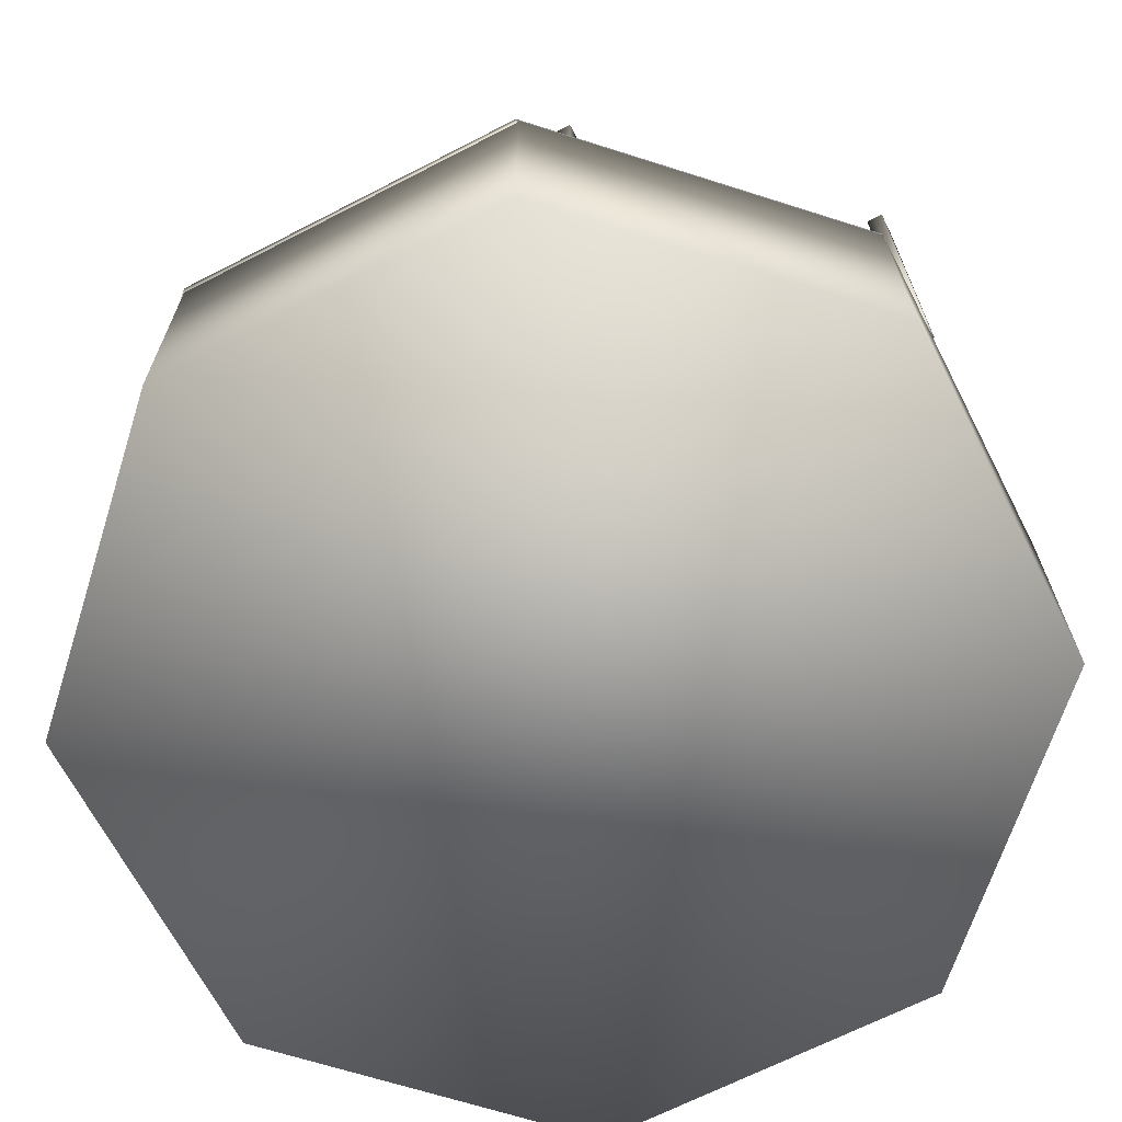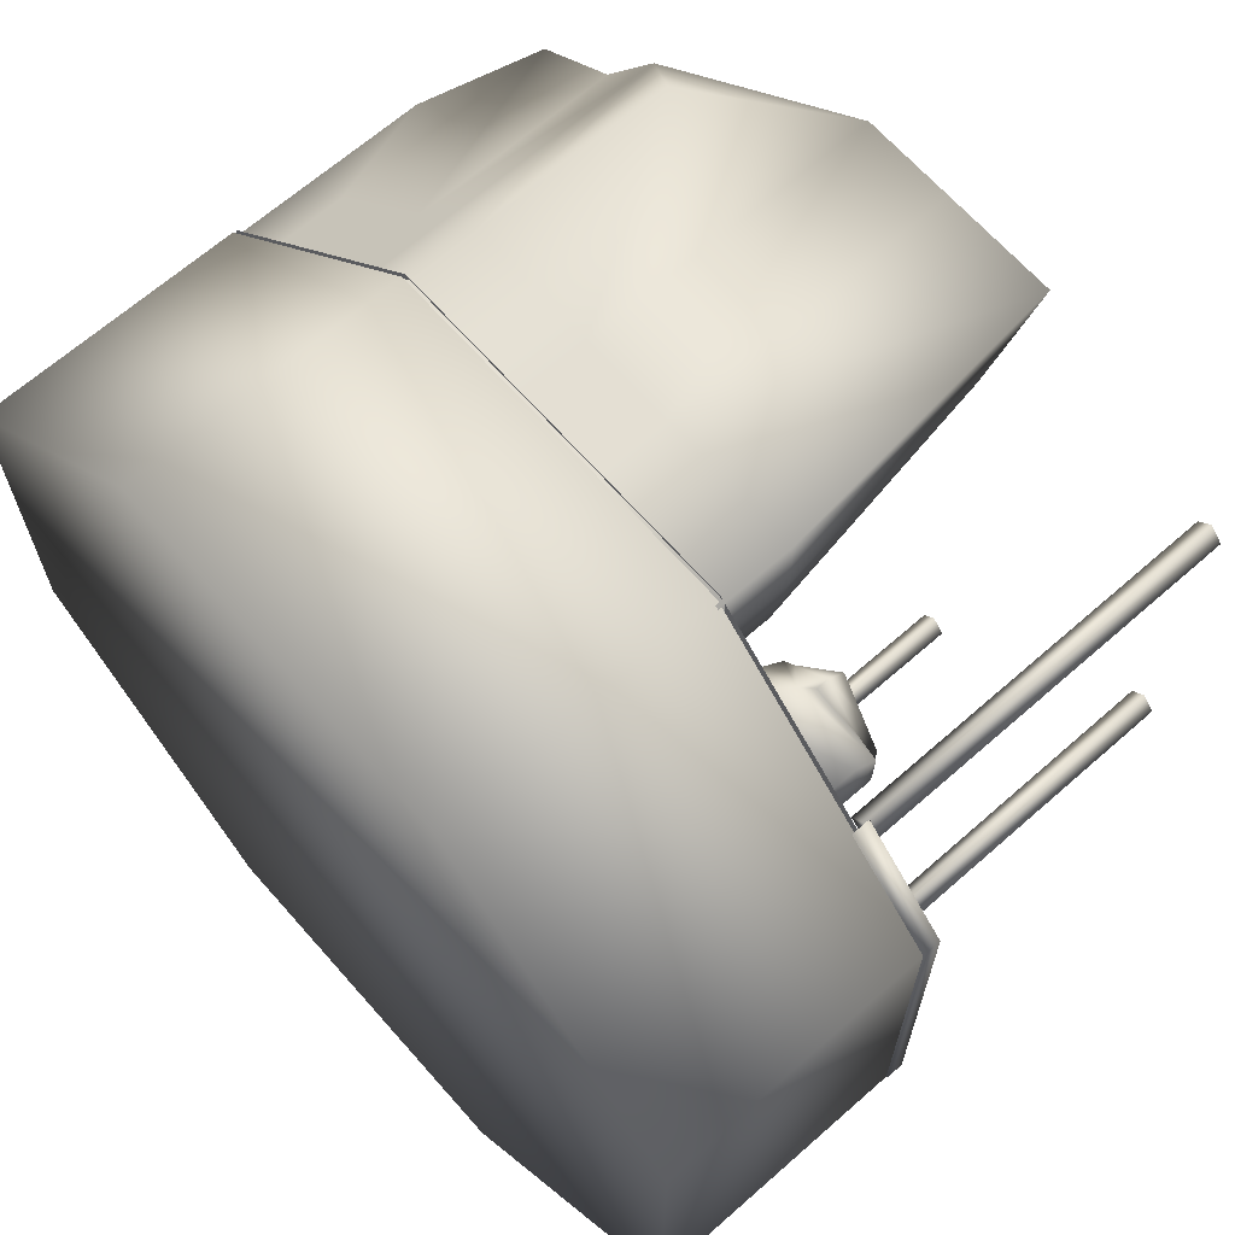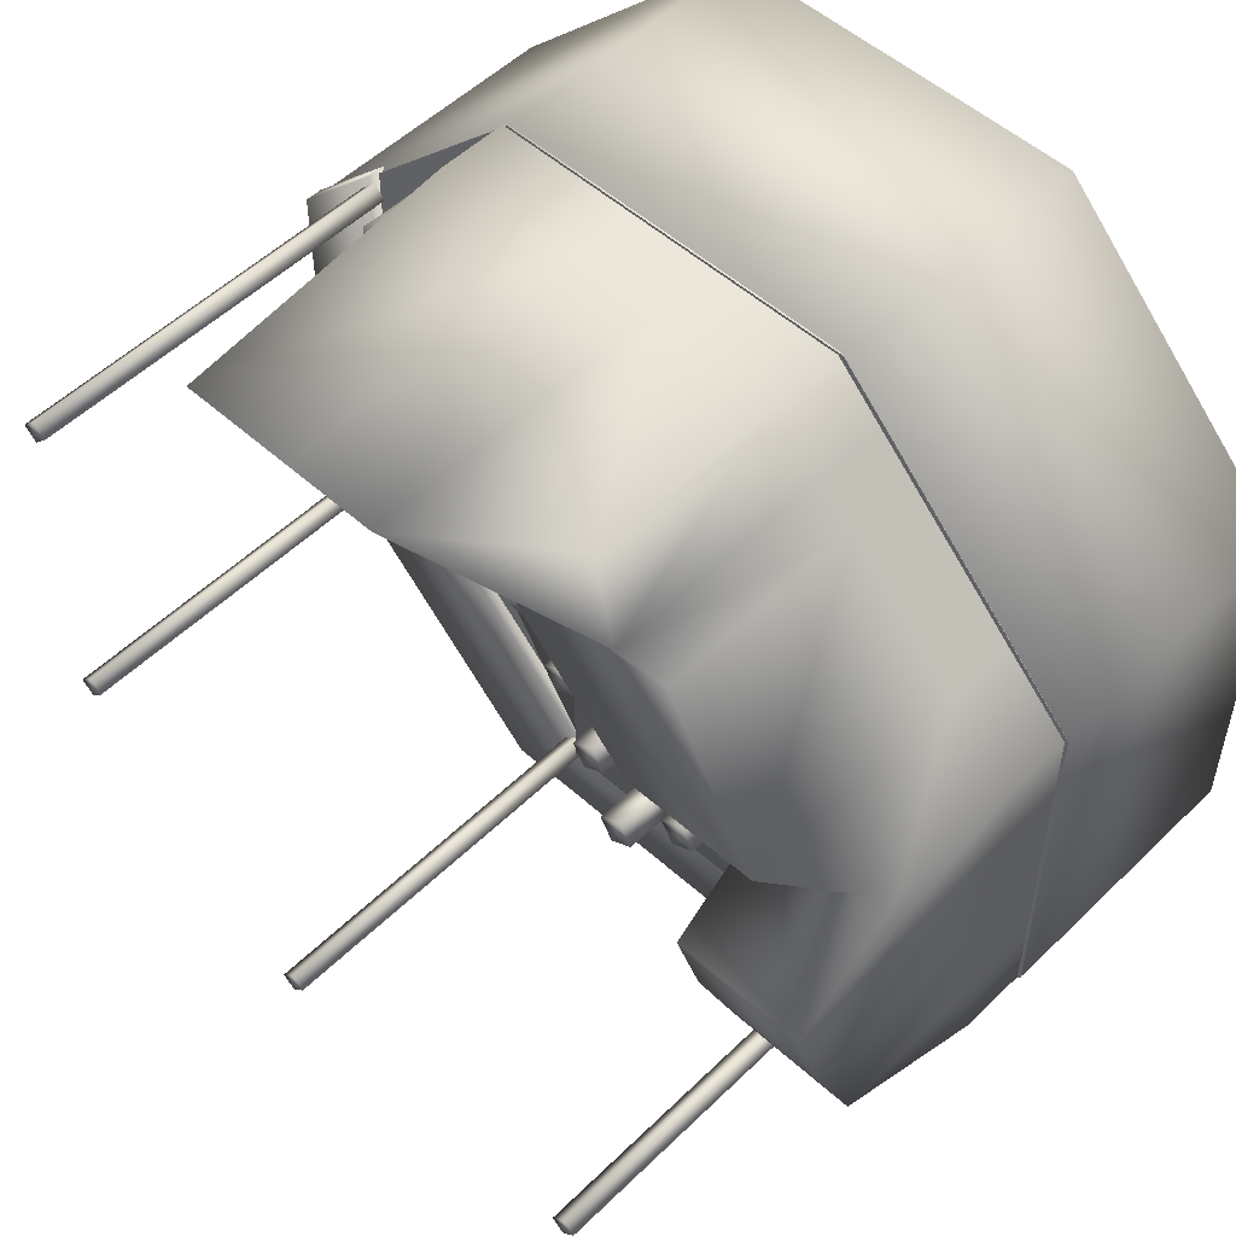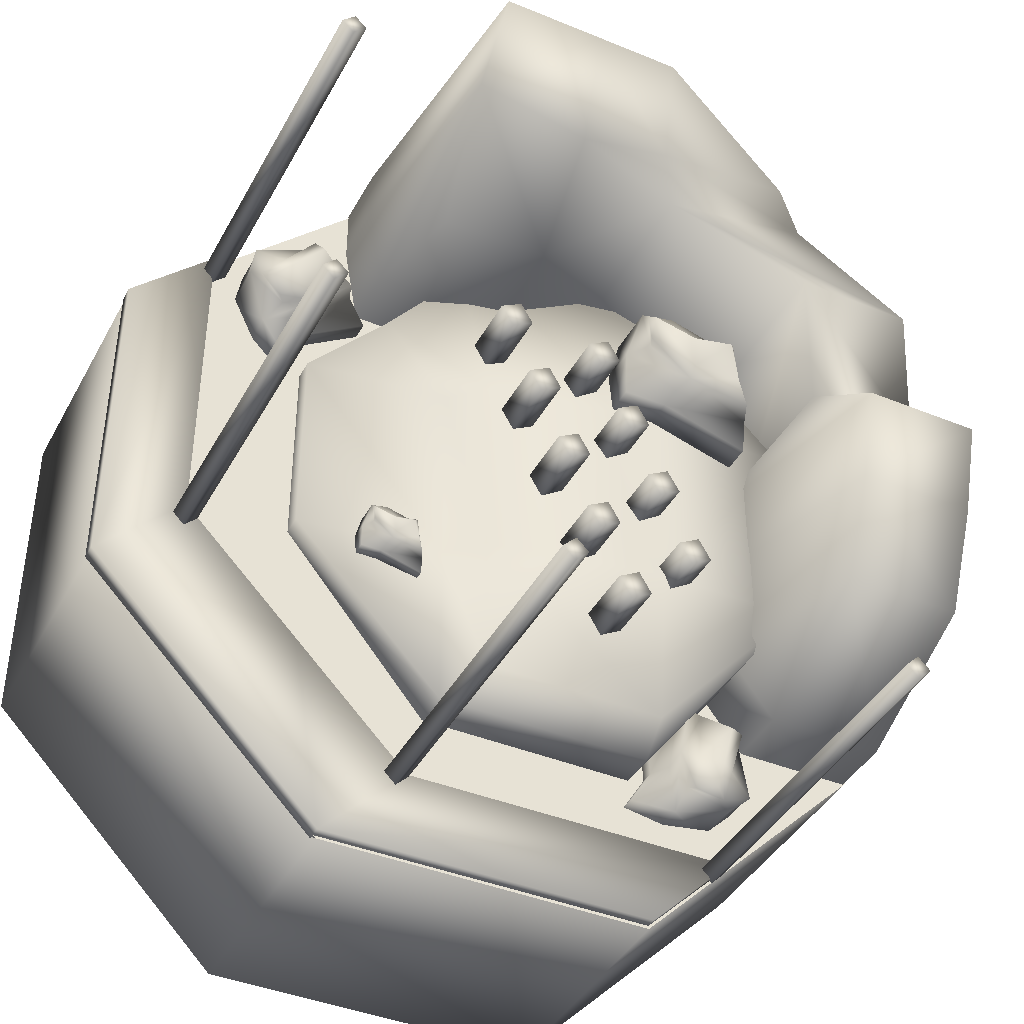
<metadata>
{"format":"obj","ext":"obj","renderer":"f3d","projection":"perspective","resolution":1024,"background":"white","views":[{"elev":-67.3,"azim":162.3,"up":"+Y"},{"elev":66.4,"azim":48.6,"up":"+Z"},{"elev":52.6,"azim":-136.1,"up":"+Z"},{"elev":-41.2,"azim":153.5,"up":"+Z"}]}
</metadata>
<code>
v  315 0 130.5
v  130.5 0 315
v  -130.5 0 315
v  -315 0 130.5
v  -315 0 -130.5
v  -130.5 0 -315
v  130.5 0 -315
v  315 0 -130.5
v  130.5 196.9 -315
v  315 196.9 -130.5
v  -130.5 196.9 -315
v  -315 196.9 -130.5
v  -315 196.9 130.5
v  -130.5 196.9 315
v  130.5 196.9 315
v  315 196.9 130.5
v  167.5 183.8 110
v  106.1 183.8 171.4
v  52.94 183.8 224.5
v  -109.1 183.8 224.5
v  -223.7 183.8 110
v  -223.7 183.8 -52.07
v  -117.3 183.8 -189.3
v  52.94 183.8 -189.3
v  167.5 183.8 -52.07
v  52.94 229 -189.3
v  167.5 215.7 -52.07
v  -117.3 229 -189.3
v  -223.7 229 -52.07
v  -223.7 229 110
v  -109.1 229 224.5
v  52.94 229 224.5
v  167.5 215.7 110
v  105.9 229 171.6
v  52.94 229 -52.07
v  52.94 229 110
v  27.51 254.2 110
v  28.27 254.2 -52.07
v  -109.1 281.4 -52.07
v  -109.1 281.4 110
v  28.27 254.2 -166.6
v  -117.3 254.2 -166.6
v  -223.7 281.4 -52.07
v  -223.7 281.4 110
v  -109.1 281.4 224.5
v  52.94 254.2 224.5
v  315 199.4 130.5
v  315 199.4 -130.5
v  130.5 199.4 -315
v  -130.5 199.4 -315
v  -315 199.4 -130.5
v  -315 199.4 130.5
v  -130.5 199.4 315
v  130.5 199.4 315
v  80.3 223.1 -58.32
v  104.5 223.1 -60.44
v  109 223.1 -31.98
v  82.21 223.1 -36.46
v  77.45 237.5 -42.71
v  73.37 237.1 -71.33
v  104.2 237.5 -38.23
v  118 223.1 -39.59
v  122.5 223.1 -57.47
v  122.5 237.1 -57.47
v  118 237.5 -39.59
v  121.2 223.1 -72.79
v  105 223.1 -72.65
v  105 233.3 -72.65
v  121.2 233.3 -72.79
v  81.59 242 -43.08
v  81.58 246 -43.2
v  80.15 246 -59.61
v  77.51 245.9 -71.69
v  118 242.2 -39.59
v  106 243.8 -38.38
v  116.4 244.3 -56.94
v  116.7 246 -54.31
v  117.7 246 -43.37
v  100.5 245 -67.04
v  102.3 237.1 -67.19
v  117.2 251.1 -48.55
v  101.8 252.2 -53.41
v  99.66 246 -46.91
v  87.17 253.7 -51.51
v  98.51 246 -60.16
v  72.42 233.3 -82.14
v  72.42 223.1 -82.14
v  238.7 205.6 184.1
v  248.6 205.6 174.2
v  257.6 205.6 183.1
v  247.7 205.6 193
v  238.7 482.4 184.1
v  247.7 482.4 193
v  257.6 482.4 183.1
v  248.6 482.4 174.2
v  240.7 205.6 -73.61
v  250.6 205.6 -83.53
v  259.6 205.6 -74.58
v  249.7 205.6 -64.66
v  240.7 482.4 -73.61
v  249.7 482.4 -64.66
v  259.6 482.4 -74.58
v  250.6 482.4 -83.53
v  65.78 205.6 -248.5
v  75.7 205.6 -258.5
v  84.65 205.6 -249.5
v  74.73 205.6 -239.6
v  65.78 482.4 -248.5
v  74.73 482.4 -239.6
v  84.65 482.4 -249.5
v  75.7 482.4 -258.5
v  -191.7 205.6 -255
v  -181.8 205.6 -264.9
v  -172.9 205.6 -255.9
v  -182.8 205.6 -246
v  -191.7 482.4 -255
v  -182.8 482.4 -246
v  -172.9 482.4 -255.9
v  -181.8 482.4 -264.9
v  -59.75 263.2 127.6
v  -42.71 263.2 117.8
v  -32.86 263.2 134.8
v  -49.91 263.2 144.7
v  -59.75 312.4 127.6
v  -49.91 312.4 144.7
v  -32.86 312.4 134.8
v  -42.71 312.4 117.8
v  -6.41 263.2 75.16
v  10.64 263.2 65.32
v  20.48 263.2 82.37
v  3.433 263.2 92.21
v  -6.41 312.4 75.16
v  3.433 312.4 92.21
v  20.48 312.4 82.37
v  10.64 312.4 65.32
v  -219.5 401.4 -2.026
v  -219.5 368.1 -78.72
v  -312.7 368.1 -78.72
v  -312.7 401.4 -2.026
v  -219.5 192 -2.026
v  -219.5 192 -78.72
v  -180.1 194 -78.72
v  -180.1 194 -2.026
v  -312.7 345.4 127.7
v  -265.9 415 174.4
v  -172.7 415 174.4
v  -219.5 345.4 127.7
v  -219.5 194 127.7
v  -172.7 194 174.4
v  -172.7 192 174.4
v  -219.5 192 127.7
v  -312.7 421.8 66.87
v  -219.5 421.8 66.87
v  -180.1 194 66.87
v  -219.5 192 66.87
v  -312.7 194 -131.8
v  -312.7 194 -78.72
v  -312.7 249 -78.72
v  -312.7 248.7 -131.8
v  -312.7 194 -2.026
v  -312.7 194 66.87
v  -312.7 248.9 66.87
v  -312.7 248.9 -2.026
v  -312.7 194 127.7
v  -265.9 194 174.4
v  -265.9 248.9 174.4
v  -312.7 248.7 127.7
v  -126.7 194 313
v  -33.44 194 313
v  -33.44 248.7 313
v  -126.7 248.7 313
v  134.5 194 313
v  134.5 194 265.5
v  134.5 248.8 265.5
v  134.5 248.7 313
v  -180.1 248.9 66.87
v  -219.5 248.7 127.7
v  -180.1 249 -78.72
v  -180.1 248.9 -2.026
v  -184.9 396.6 255.1
v  -64.54 396.6 231.4
v  -184.9 194 255.1
v  -184.9 248.9 255.1
v  -172.7 248.9 174.4
v  -64.54 194 231.4
v  -64.54 248.9 231.4
v  -160.6 411.7 279.3
v  -51.56 413.7 265.5
v  -160.6 194 279.3
v  -160.6 248.8 279.3
v  -219.5 248.7 -131.8
v  -219.5 192 -131.8
v  -219.5 194 -131.8
v  -33.44 462.1 313
v  -126.7 391.8 313
v  122.7 248.9 197.1
v  101.5 327.3 197.1
v  113.2 413.7 265.5
v  14.95 248.9 196.1
v  14.95 194 196.1
v  14.95 327.3 200.5
v  22.13 413.7 247.4
v  32.14 248.7 313
v  32.14 462.1 313
v  32.14 194 313
v  122.7 194 197.1
v  113.2 462.1 313
v  17.88 263.2 135.1
v  34.92 263.2 125.3
v  44.77 263.2 142.3
v  27.72 263.2 152.2
v  17.88 312.4 135.1
v  27.72 312.4 152.2
v  44.77 312.4 142.3
v  34.92 312.4 125.3
v  -158.1 281.6 136.2
v  -105.6 281.6 131.6
v  -95.82 281.6 193.4
v  -154 281.6 183.7
v  -164.3 313 170.1
v  -173.2 312.1 108
v  -106.2 313 179.8
v  -76.32 281.6 176.9
v  -66.51 281.6 138.1
v  -66.51 312.1 138.1
v  -76.32 313 176.9
v  -69.25 281.6 104.8
v  -104.5 281.6 105.1
v  -104.5 303.9 105.1
v  -69.25 303.9 104.8
v  -155.3 322.8 169.3
v  -155.4 331.4 169.1
v  -158.5 331.4 133.4
v  -164.2 331.2 107.2
v  -76.32 323.2 176.9
v  -102.4 326.6 179.5
v  -79.79 327.7 139.2
v  -79.12 331.4 145
v  -77.04 331.4 168.7
v  -114.2 329.2 117.3
v  -110.3 312.1 117
v  -78.03 342.6 157.5
v  -111.5 344.9 146.9
v  -116.1 331.4 161
v  -143.2 348.1 151
v  -118.6 331.4 132.3
v  -175.2 303.9 84.54
v  -175.2 281.6 84.54
v  -54.98 263.2 -44.74
v  -37.93 263.2 -54.58
v  -28.09 263.2 -37.53
v  -45.14 263.2 -27.69
v  -54.98 312.4 -44.74
v  -45.14 312.4 -27.69
v  -28.09 312.4 -37.53
v  -37.93 312.4 -54.58
v  -108.3 263.2 7.734
v  -91.28 263.2 -2.108
v  -81.43 263.2 14.94
v  -98.48 263.2 24.78
v  -108.3 312.4 7.734
v  -98.48 312.4 24.78
v  -81.43 312.4 14.94
v  -91.28 312.4 -2.108
v  -30.69 263.2 15.21
v  -13.65 263.2 5.37
v  -3.804 263.2 22.42
v  -20.85 263.2 32.26
v  -30.69 312.4 15.21
v  -20.85 312.4 32.26
v  -3.804 312.4 22.42
v  -13.65 312.4 5.37
v  -84.04 263.2 67.68
v  -66.99 263.2 57.84
v  -57.15 263.2 74.89
v  -74.2 263.2 84.73
v  -84.04 312.4 67.68
v  -74.2 312.4 84.73
v  -57.15 312.4 74.89
v  -66.99 312.4 57.84
v  -79.26 263.2 -104.7
v  -62.22 263.2 -114.5
v  -52.37 263.2 -97.48
v  -69.42 263.2 -87.64
v  -79.26 312.4 -104.7
v  -69.42 312.4 -87.64
v  -52.37 312.4 -97.48
v  -62.22 312.4 -114.5
v  -152.3 187.9 -128.8
v  -199.2 187.9 -137.1
v  -203.8 187.9 -195.9
v  -143.1 187.9 -180.8
v  -152.3 218.4 -128.8
v  -199.2 219.2 -137.1
v  -203.8 219.2 -195.9
v  -185.6 187.9 -213.9
v  -185.6 219.2 -213.9
v  -146.1 218.4 -220.3
v  -146.1 187.9 -220.3
v  -113.2 187.9 -214.6
v  -113.2 210.2 -214.6
v  -130.8 210.2 -185.5
v  -130.8 187.9 -185.5
v  -150.7 237.4 -137.7
v  -162.1 237.6 -139.7
v  -197.3 237.6 -146
v  -197.6 229 -146
v  -203.1 232.8 -199.7
v  -185.6 229.5 -213.9
v  -148.4 233.9 -207.2
v  -177.5 237.6 -212.5
v  -154.1 237.6 -208.3
v  -143.1 218.4 -180.8
v  -143.8 235.4 -176.9
v  -185.9 237.6 -184.4
v  -171.4 251.2 -187.7
v  -166.4 248.8 -210.5
v  -178.3 254.4 -156.5
v  -157.5 237.6 -179.3
v  -129.1 187.9 -124.7
v  -129.1 210.2 -124.7
v  138 191.6 191.5
v  175.3 191.6 154.2
v  222.5 191.6 195.3
v  171.7 191.6 225.2
v  171.7 222.9 225.2
v  138 222.1 191.5
v  222.5 222.9 195.3
v  226.8 191.6 170.1
v  209.4 191.6 134
v  209.4 222.1 134
v  226.8 222.9 170.1
v  185.9 191.6 110.3
v  172.1 191.6 141.4
v  172.1 213.9 141.4
v  185.9 213.9 110.3
v  178.1 232.7 218.8
v  177.9 241.4 218.6
v  152.6 241.4 193.3
v  144.4 241.2 185.1
v  226.8 233.2 170.1
v  225.2 236.5 192.6
v  199.9 237.6 143.4
v  204.1 241.4 147.4
v  221 241.4 164.2
v  172.5 239.1 157
v  175.3 222.1 154.2
v  213 252.5 156.3
v  197.2 254.9 173.5
v  202.8 241.4 187.2
v  175.6 258.1 197
v  182.4 241.4 166.8
v  121.3 213.9 174.9
v  121.3 191.6 174.9
v  -132.6 263.2 -52.21
v  -115.6 263.2 -62.06
v  -105.7 263.2 -45.01
v  -122.8 263.2 -35.17
v  -132.6 312.4 -52.21
v  -122.8 312.4 -35.17
v  -105.7 312.4 -45.01
v  -115.6 312.4 -62.06
v  249.6 195 199
v  315.5 195 133.1
v  315.5 207.7 133.1
v  249.6 207.7 199
v  316 195 -129.5
v  224.3 195 -221.2
v  224.3 207.7 -221.2
v  316 207.7 -129.5
v  250.1 195 -63.56
v  250.1 207.7 -63.56
v  158.4 195 -155.3
v  158.4 207.7 -155.3
v  -196 195 -246.5
v  -196 207.7 -246.5
v  -130.1 207.7 -312.5
v  -130.1 195 -312.5
v  132.5 195 -313
v  132.5 207.7 -313
v  66.61 195 -247.1
v  66.61 207.7 -247.1
o Cylinder085
g Cylinder085
f 1 2 3 4 5 6 7 8
f 8 7 9 10
f 7 6 11 9
f 6 5 12 11
f 5 4 13 12
f 4 3 14 13
f 3 2 15 14
f 2 1 16 15
f 1 8 10 16
f 16 10 9 11 12 13 14 15
f 17 18 19 20 21 22 23 24 25
f 25 24 26 27
f 24 23 28 26
f 23 22 29 28
f 22 21 30 29
f 21 20 31 30
f 20 19 32 31
f 18 17 33 34
f 17 25 27 33
f 33 27 35 36
f 37 38 39 40
f 27 26 35
f 38 41 42 39
f 42 43 39
f 39 43 44 40
f 44 45 40
f 40 45 46 37
f 26 28 42 41
f 28 29 43 42
f 29 30 44 43
f 30 31 45 44
f 31 32 46 45
f 36 35 38 37
f 35 26 41 38
f 34 32 19 18
f 33 36 34
f 37 46 34 36
f 32 34 46
f 47 48 49 50 51 52 53 54
f 55 56 57 58
f 55 58 59 60
f 58 57 61 59
f 62 63 64 65
f 66 67 68 69
f 59 70 71 72 73 60
f 65 74 75 61
f 76 77 78 74
f 60 73 79 80
f 78 81 82 83
f 81 78 77
f 72 71 84
f 77 76 79 85
f 81 77 85 82
f 63 56 67 66
f 55 60 86 87
f 60 80 68 86
f 64 63 66 69
f 56 63 62 57
f 57 62 65 61
f 67 87 86 68
f 75 70 59 61
f 79 76 64 80
f 82 84 71 83
f 75 78 83
f 79 73 72 85
f 85 72 84 82
f 56 55 87 67
f 80 64 69 68
f 70 75 83 71
f 75 74 78
f 74 65 64 76
f 88 89 90 91
f 92 93 94 95
f 88 91 93 92
f 91 90 94 93
f 90 89 95 94
f 89 88 92 95
f 96 97 98 99
f 100 101 102 103
f 96 99 101 100
f 99 98 102 101
f 98 97 103 102
f 97 96 100 103
f 104 105 106 107
f 108 109 110 111
f 104 107 109 108
f 107 106 110 109
f 106 105 111 110
f 105 104 108 111
f 112 113 114 115
f 116 117 118 119
f 112 115 117 116
f 115 114 118 117
f 114 113 119 118
f 113 112 116 119
f 120 121 122 123
f 124 125 126 127
f 120 123 125 124
f 123 122 126 125
f 122 121 127 126
f 121 120 124 127
f 128 129 130 131
f 132 133 134 135
f 128 131 133 132
f 131 130 134 133
f 130 129 135 134
f 129 128 132 135
f 136 137 138 139
f 140 141 142 143
f 144 145 146 147
f 148 149 150 151
f 136 139 152 153
f 140 143 154 155
f 156 157 158 159
f 160 161 162 163
f 164 165 166 167
f 168 169 170 171
f 172 173 174 175
f 148 154 176 177
f 143 142 178 179
f 145 180 181 146
f 165 182 183 166
f 149 148 177 184
f 185 149 184 186
f 180 187 188 181
f 182 189 190 183
f 152 144 147 153
f 154 148 151 155
f 161 164 167 162
f 154 143 179 176
f 137 191 159 138
f 141 192 193 142
f 157 160 163 158
f 142 193 191 178
f 158 138 159
f 162 152 139 163
f 166 145 144 167
f 170 194 195 171
f 196 197 198 174
f 176 153 147 177
f 178 137 136 179
f 183 180 145 166
f 177 147 146 184
f 184 146 181 186
f 171 195 187 190
f 167 144 152 162
f 179 136 153 176
f 163 139 138 158
f 191 137 178
f 185 186 199 200
f 186 181 201 199
f 181 188 202 201
f 194 170 203 204
f 170 169 205 203
f 199 196 206 200
f 201 197 196 199
f 204 207 198 202
f 203 175 207 204
f 205 172 175 203
f 156 159 191 193
f 173 206 196 174
f 187 195 194 188
f 189 168 171 190
f 198 207 175 174
f 187 180 183 190
f 188 194 204 202
f 198 197 201 202
f 208 209 210 211
f 212 213 214 215
f 208 211 213 212
f 211 210 214 213
f 210 209 215 214
f 209 208 212 215
f 216 217 218 219
f 216 219 220 221
f 219 218 222 220
f 223 224 225 226
f 227 228 229 230
f 220 231 232 233 234 221
f 226 235 236 222
f 237 238 239 235
f 221 234 240 241
f 239 242 243 244
f 242 239 238
f 233 232 245
f 238 237 240 246
f 242 238 246 243
f 224 217 228 227
f 216 221 247 248
f 221 241 229 247
f 225 224 227 230
f 217 224 223 218
f 218 223 226 222
f 228 248 247 229
f 236 231 220 222
f 240 237 225 241
f 243 245 232 244
f 236 239 244
f 240 234 233 246
f 246 233 245 243
f 217 216 248 228
f 241 225 230 229
f 231 236 244 232
f 236 235 239
f 235 226 225 237
f 249 250 251 252
f 253 254 255 256
f 249 252 254 253
f 252 251 255 254
f 251 250 256 255
f 250 249 253 256
f 257 258 259 260
f 261 262 263 264
f 257 260 262 261
f 260 259 263 262
f 259 258 264 263
f 258 257 261 264
f 265 266 267 268
f 269 270 271 272
f 265 268 270 269
f 268 267 271 270
f 267 266 272 271
f 266 265 269 272
f 273 274 275 276
f 277 278 279 280
f 273 276 278 277
f 276 275 279 278
f 275 274 280 279
f 274 273 277 280
f 281 282 283 284
f 285 286 287 288
f 281 284 286 285
f 284 283 287 286
f 283 282 288 287
f 282 281 285 288
f 289 290 291 292
f 289 293 294 290
f 290 294 295 291
f 296 297 298 299
f 300 301 302 303
f 294 293 304 305 306 307
f 297 295 308 309
f 310 309 311 312
f 293 313 314 304
f 311 315 316 317
f 317 312 311
f 305 318 306
f 312 319 314 310
f 317 316 319 312
f 299 300 303 292
f 289 320 321 293
f 293 321 302 313
f 298 301 300 299
f 292 291 296 299
f 291 295 297 296
f 303 302 321 320
f 308 295 294 307
f 314 313 298 310
f 316 315 306 318
f 308 315 311
f 314 319 305 304
f 319 316 318 305
f 292 303 320 289
f 313 302 301 298
f 307 306 315 308
f 308 311 309
f 309 310 298 297
f 322 323 324 325
f 322 325 326 327
f 325 324 328 326
f 329 330 331 332
f 333 334 335 336
f 326 337 338 339 340 327
f 332 341 342 328
f 343 344 345 341
f 327 340 346 347
f 345 348 349 350
f 348 345 344
f 339 338 351
f 344 343 346 352
f 348 344 352 349
f 330 323 334 333
f 322 327 353 354
f 327 347 335 353
f 331 330 333 336
f 323 330 329 324
f 324 329 332 328
f 334 354 353 335
f 342 337 326 328
f 346 343 331 347
f 349 351 338 350
f 342 345 350
f 346 340 339 352
f 352 339 351 349
f 323 322 354 334
f 347 331 336 335
f 337 342 350 338
f 342 341 345
f 341 332 331 343
f 355 356 357 358
f 359 360 361 362
f 355 358 360 359
f 358 357 361 360
f 357 356 362 361
f 356 355 359 362
f 363 364 365 366
f 367 368 369 370
f 371 367 364 363
f 367 370 365 364
f 370 372 366 365
f 372 371 363 366
f 368 367 371 373
f 374 372 370 369
f 373 371 372 374
f 375 376 377 378
f 379 380 369 368
f 381 375 378 379
f 379 378 377 380
f 380 377 376 382
f 382 376 375 381
f 368 373 381 379
f 374 369 380 382
f 373 374 382 381

</code>
